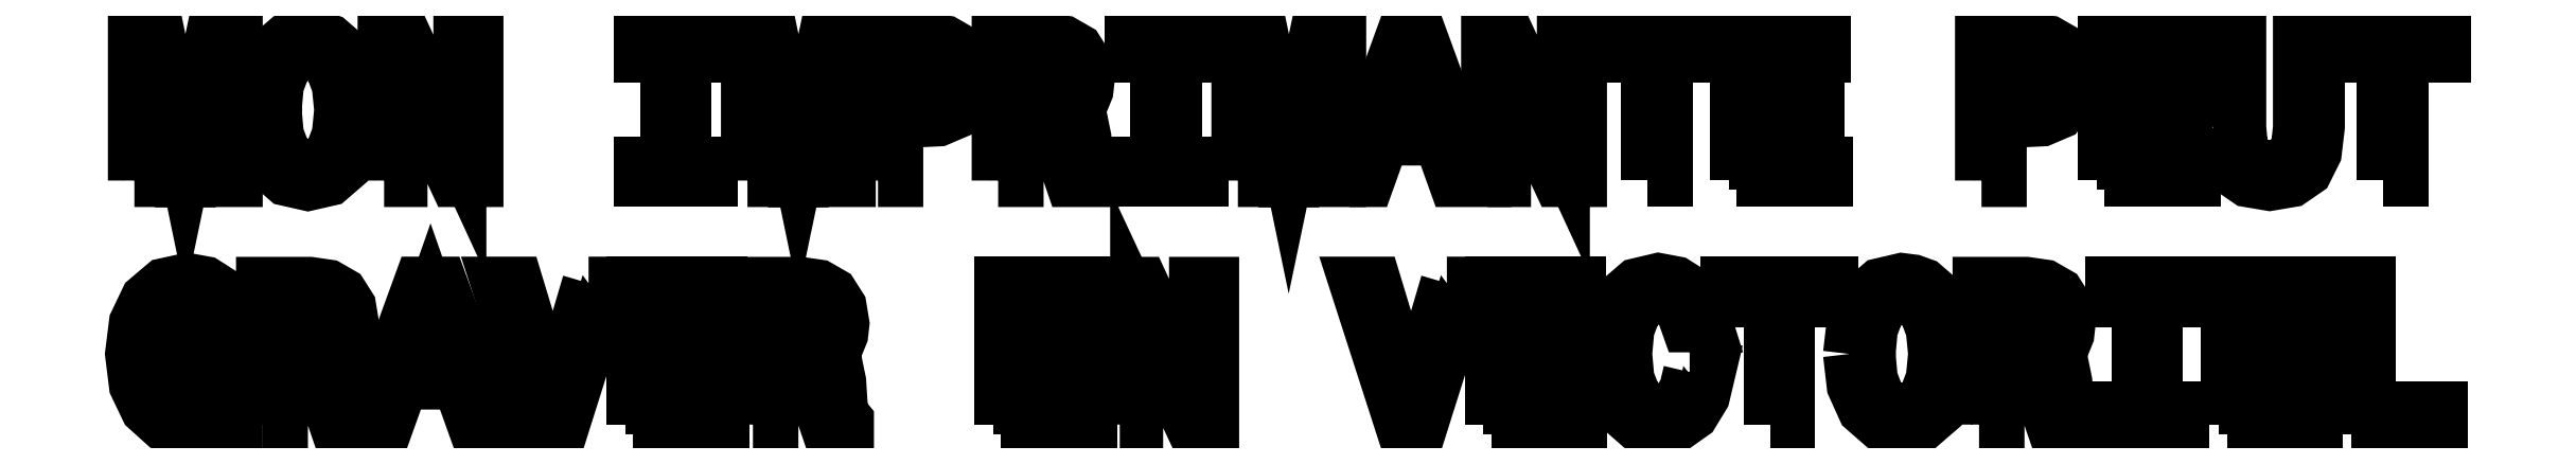
<metadata>
{"format":"dxf","ext":"dxf","renderer":"ezdxf+matplotlib","layout":"modelspace","background":"white","min_lineweight":24,"dpi":150}
</metadata>
<code>
0
SECTION
2
ENTITIES
0
LWPOLYLINE
8
0
90
       13
70
     1
43
0
10
0.5879
20
18.9
10
1.476
20
18.9
10
1.476
20
26.16
10
2.974
20
18.9
10
3.965
20
18.9
10
5.452
20
26.16
10
5.452
20
18.9
10
6.352
20
18.9
10
6.352
20
26.9
10
4.945
20
26.9
10
3.47
20
19.84
10
2.006
20
26.9
10
0.5879
20
26.9
0
LWPOLYLINE
8
0
90
       18
70
     1
43
0
10
7.447
20
22.9
10
7.654
20
21.1
10
8.254
20
19.78
10
9.187
20
18.96
10
10.41
20
18.68
10
11.62
20
18.96
10
12.56
20
19.78
10
13.15
20
21.1
10
13.37
20
22.9
10
13.15
20
24.69
10
12.9
20
25.41
10
12.56
20
26.01
10
11.62
20
26.83
10
11.04
20
27.04
10
10.41
20
27.12
10
9.176
20
26.83
10
8.242
20
26.02
10
7.654
20
24.7
0
LWPOLYLINE
8
0
90
       16
70
     1
43
0
10
8.553
20
22.9
10
8.68
20
24.29
10
9.061
20
25.32
10
9.648
20
25.94
10
10.41
20
26.16
10
11.16
20
25.94
10
11.75
20
25.31
10
12.13
20
24.28
10
12.27
20
22.9
10
12.13
20
21.5
10
11.75
20
20.48
10
11.16
20
19.86
10
10.41
20
19.65
10
9.648
20
19.86
10
9.061
20
20.48
10
8.68
20
21.49
0
LWPOLYLINE
8
0
90
       10
70
     1
43
0
10
14.72
20
18.9
10
15.68
20
18.9
10
15.68
20
25.46
10
18.74
20
18.9
10
19.98
20
18.9
10
19.98
20
26.9
10
19.01
20
26.9
10
19.01
20
20.34
10
15.98
20
26.9
10
14.72
20
26.9
0
LWPOLYLINE
8
0
90
       12
70
     1
43
0
10
30.7
20
19.87
10
29.22
20
19.87
10
29.22
20
18.9
10
33.23
20
18.9
10
33.23
20
19.87
10
31.76
20
19.87
10
31.76
20
25.93
10
33.23
20
25.93
10
33.23
20
26.9
10
29.22
20
26.9
10
29.22
20
25.93
10
30.7
20
25.93
0
LWPOLYLINE
8
0
90
       13
70
     1
43
0
10
35.29
20
18.9
10
36.17
20
18.9
10
36.17
20
26.16
10
37.67
20
18.9
10
38.66
20
18.9
10
40.15
20
26.16
10
40.15
20
18.9
10
41.05
20
18.9
10
41.05
20
26.9
10
39.64
20
26.9
10
38.17
20
19.84
10
36.7
20
26.9
10
35.29
20
26.9
0
LWPOLYLINE
8
0
90
       13
70
     1
43
0
10
42.67
20
18.9
10
43.73
20
18.9
10
43.73
20
22.28
10
44.91
20
22.28
10
46.1
20
22.33
10
47.04
20
22.74
10
47.65
20
23.52
10
47.86
20
24.59
10
47.7
20
25.59
10
47.24
20
26.31
10
46.48
20
26.75
10
45.44
20
26.9
10
42.67
20
26.9
0
LWPOLYLINE
8
0
90
       11
70
     1
43
0
10
45.15
20
25.92
10
45.84
20
25.85
10
46.35
20
25.63
10
46.65
20
25.23
10
46.76
20
24.59
10
46.64
20
23.93
10
46.33
20
23.52
10
45.8
20
23.31
10
45.07
20
23.26
10
43.73
20
23.26
10
43.73
20
25.92
0
LWPOLYLINE
8
0
90
       28
70
     1
43
0
10
49.48
20
18.9
10
50.55
20
18.9
10
50.55
20
22.28
10
51.64
20
22.28
10
52.45
20
22.24
10
52.96
20
22.08
10
53.23
20
21.7
10
53.35
20
21.02
10
53.41
20
19.98
10
53.48
20
19.3
10
53.61
20
18.9
10
54.82
20
18.9
10
54.82
20
19.12
10
54.56
20
19.44
10
54.47
20
20.04
10
54.39
20
21.33
10
54.19
20
22.29
10
53.93
20
22.59
10
53.51
20
22.81
10
53.97
20
23.1
10
54.29
20
23.5
10
54.5
20
24.01
10
54.57
20
24.62
10
54.41
20
25.59
10
53.95
20
26.31
10
53.19
20
26.75
10
52.15
20
26.9
10
49.48
20
26.9
0
LWPOLYLINE
8
0
90
       11
70
     1
43
0
10
51.85
20
25.92
10
52.55
20
25.85
10
53.05
20
25.63
10
53.36
20
25.23
10
53.46
20
24.59
10
53.35
20
23.93
10
53.04
20
23.52
10
52.51
20
23.31
10
51.78
20
23.26
10
50.55
20
23.26
10
50.55
20
25.92
0
LWPOLYLINE
8
0
90
       12
70
     1
43
0
10
58.46
20
19.87
10
56.98
20
19.87
10
56.98
20
18.9
10
60.99
20
18.9
10
60.99
20
19.87
10
59.52
20
19.87
10
59.52
20
25.93
10
60.99
20
25.93
10
60.99
20
26.9
10
56.98
20
26.9
10
56.98
20
25.93
10
58.46
20
25.93
0
LWPOLYLINE
8
0
90
       13
70
     1
43
0
10
63.04
20
18.9
10
63.93
20
18.9
10
63.93
20
26.16
10
65.43
20
18.9
10
66.42
20
18.9
10
67.91
20
26.16
10
67.91
20
18.9
10
68.81
20
18.9
10
68.81
20
26.9
10
67.4
20
26.9
10
65.93
20
19.84
10
64.46
20
26.9
10
63.04
20
26.9
0
LWPOLYLINE
8
0
90
        8
70
     1
43
0
10
69.36
20
18.9
10
70.42
20
18.9
10
71.26
20
21.25
10
74.46
20
21.25
10
75.3
20
18.9
10
76.38
20
18.9
10
73.45
20
26.91
10
72.28
20
26.91
0
LWPOLYLINE
8
0
90
        3
70
     1
43
0
10
71.63
20
22.23
10
72.86
20
25.76
10
74.1
20
22.23
0
LWPOLYLINE
8
0
90
       10
70
     1
43
0
10
77.18
20
18.9
10
78.13
20
18.9
10
78.13
20
25.46
10
81.2
20
18.9
10
82.43
20
18.9
10
82.43
20
26.9
10
81.46
20
26.9
10
81.46
20
20.34
10
78.43
20
26.9
10
77.18
20
26.9
0
LWPOLYLINE
8
0
90
        8
70
     1
43
0
10
86.21
20
18.9
10
87.27
20
18.9
10
87.27
20
25.93
10
89.69
20
25.93
10
89.69
20
26.9
10
83.78
20
26.9
10
83.78
20
25.93
10
86.21
20
25.93
0
LWPOLYLINE
8
0
90
       12
70
     1
43
0
10
91.26
20
18.9
10
96.33
20
18.9
10
96.33
20
19.87
10
92.32
20
19.87
10
92.32
20
22.58
10
95.9
20
22.58
10
95.9
20
23.53
10
92.32
20
23.53
10
92.32
20
25.93
10
96.24
20
25.93
10
96.24
20
26.9
10
91.26
20
26.9
0
LWPOLYLINE
8
0
90
       13
70
     1
43
0
10
105.1
20
18.9
10
106.2
20
18.9
10
106.2
20
22.28
10
107.4
20
22.28
10
108.6
20
22.33
10
109.5
20
22.74
10
110.1
20
23.52
10
110.3
20
24.59
10
110.2
20
25.59
10
109.7
20
26.31
10
108.9
20
26.75
10
107.9
20
26.9
10
105.1
20
26.9
0
LWPOLYLINE
8
0
90
       11
70
     1
43
0
10
107.6
20
25.92
10
108.3
20
25.85
10
108.8
20
25.63
10
109.1
20
25.23
10
109.2
20
24.59
10
109.1
20
23.93
10
108.8
20
23.52
10
108.3
20
23.31
10
107.5
20
23.26
10
106.2
20
23.26
10
106.2
20
25.92
0
LWPOLYLINE
8
0
90
       12
70
     1
43
0
10
112.1
20
18.9
10
117.2
20
18.9
10
117.2
20
19.87
10
113.1
20
19.87
10
113.1
20
22.58
10
116.7
20
22.58
10
116.7
20
23.53
10
113.1
20
23.53
10
113.1
20
25.93
10
117.1
20
25.93
10
117.1
20
26.9
10
112.1
20
26.9
0
LWPOLYLINE
8
0
90
       22
70
     1
43
0
10
118.7
20
21.94
10
118.8
20
20.5
10
119.4
20
19.48
10
120.2
20
18.89
10
121.4
20
18.68
10
122.7
20
18.89
10
123.5
20
19.48
10
124
20
20.49
10
124.2
20
21.94
10
124.2
20
26.9
10
123.1
20
26.9
10
123.1
20
21.88
10
123
20
20.9
10
122.7
20
20.2
10
122.2
20
19.79
10
121.4
20
19.65
10
120.7
20
19.79
10
120.1
20
20.2
10
119.8
20
20.89
10
119.7
20
21.88
10
119.7
20
26.9
10
118.7
20
26.9
0
LWPOLYLINE
8
0
90
        8
70
     1
43
0
10
127.9
20
18.9
10
128.9
20
18.9
10
128.9
20
25.93
10
131.3
20
25.93
10
131.3
20
26.9
10
125.4
20
26.9
10
125.4
20
25.93
10
127.9
20
25.93
0
LWPOLYLINE
8
0
90
       40
70
     1
43
0
10
5.579
20
6.15
10
5.775
20
5.078
10
6.352
20
5.078
10
6.352
20
9.401
10
3.435
20
9.401
10
3.435
20
8.421
10
5.233
20
8.421
10
5.233
20
8.352
10
5.095
20
7.291
10
4.726
20
6.507
10
4.161
20
6.012
10
3.458
20
5.85
10
2.674
20
6.058
10
2.063
20
6.68
10
1.671
20
7.706
10
1.533
20
9.112
10
1.66
20
10.51
10
2.052
20
11.53
10
2.674
20
12.16
10
3.516
20
12.37
10
4.092
20
12.26
10
4.565
20
11.94
10
4.911
20
11.39
10
5.107
20
10.67
10
6.248
20
10.67
10
5.948
20
11.78
10
5.383
20
12.61
10
4.588
20
13.11
10
3.585
20
13.3
10
2.271
20
13.01
10
1.28
20
12.17
10
0.6455
20
10.84
10
0.4265
20
9.078
10
0.6455
20
7.303
10
1.28
20
5.977
10
2.213
20
5.135
10
3.389
20
4.859
10
4.046
20
4.951
10
4.634
20
5.182
10
5.141
20
5.585
0
LWPOLYLINE
8
0
90
       28
70
     1
43
0
10
7.839
20
5.078
10
8.911
20
5.078
10
8.911
20
8.455
10
10.01
20
8.455
10
10.81
20
8.421
10
11.32
20
8.259
10
11.6
20
7.879
10
11.71
20
7.199
10
11.77
20
6.161
10
11.84
20
5.481
10
11.98
20
5.078
10
13.19
20
5.078
10
13.19
20
5.297
10
12.92
20
5.62
10
12.83
20
6.219
10
12.75
20
7.51
10
12.55
20
8.467
10
12.29
20
8.767
10
11.87
20
8.986
10
12.33
20
9.274
10
12.66
20
9.677
10
12.86
20
10.18
10
12.93
20
10.8
10
12.77
20
11.76
10
12.31
20
12.49
10
11.55
20
12.93
10
10.51
20
13.08
10
7.839
20
13.08
0
LWPOLYLINE
8
0
90
       11
70
     1
43
0
10
10.21
20
12.1
10
10.92
20
12.03
10
11.41
20
11.81
10
11.72
20
11.41
10
11.83
20
10.77
10
11.71
20
10.1
10
11.4
20
9.7
10
10.87
20
9.493
10
10.14
20
9.435
10
8.911
20
9.435
10
8.911
20
12.1
0
LWPOLYLINE
8
0
90
        8
70
     1
43
0
10
13.84
20
5.078
10
14.9
20
5.078
10
15.75
20
7.429
10
18.94
20
7.429
10
19.78
20
5.078
10
20.86
20
5.078
10
17.94
20
13.09
10
16.76
20
13.09
0
LWPOLYLINE
8
0
90
        3
70
     1
43
0
10
16.12
20
8.409
10
17.35
20
11.94
10
18.58
20
8.409
0
LWPOLYLINE
8
0
90
        7
70
     1
43
0
10
26.29
20
13.09
10
24.29
20
6.277
10
22.22
20
13.09
10
21.13
20
13.09
10
23.71
20
5.078
10
24.86
20
5.078
10
27.39
20
13.09
0
LWPOLYLINE
8
0
90
       12
70
     1
43
0
10
28.81
20
5.078
10
33.88
20
5.078
10
33.88
20
6.046
10
29.87
20
6.046
10
29.87
20
8.755
10
33.44
20
8.755
10
33.44
20
9.712
10
29.87
20
9.712
10
29.87
20
12.11
10
33.79
20
12.11
10
33.79
20
13.08
10
28.81
20
13.08
0
LWPOLYLINE
8
0
90
       28
70
     1
43
0
10
35.6
20
5.078
10
36.67
20
5.078
10
36.67
20
8.455
10
37.76
20
8.455
10
38.57
20
8.421
10
39.08
20
8.259
10
39.35
20
7.879
10
39.47
20
7.199
10
39.53
20
6.161
10
39.6
20
5.481
10
39.73
20
5.078
10
40.95
20
5.078
10
40.95
20
5.297
10
40.68
20
5.62
10
40.59
20
6.219
10
40.51
20
7.51
10
40.31
20
8.467
10
40.05
20
8.767
10
39.63
20
8.986
10
40.09
20
9.274
10
40.41
20
9.677
10
40.62
20
10.18
10
40.69
20
10.8
10
40.53
20
11.76
10
40.07
20
12.49
10
39.31
20
12.93
10
38.27
20
13.08
10
35.6
20
13.08
0
LWPOLYLINE
8
0
90
       11
70
     1
43
0
10
37.97
20
12.1
10
38.67
20
12.03
10
39.17
20
11.81
10
39.48
20
11.41
10
39.59
20
10.77
10
39.47
20
10.1
10
39.16
20
9.7
10
38.63
20
9.493
10
37.9
20
9.435
10
36.67
20
9.435
10
36.67
20
12.1
0
LWPOLYLINE
8
0
90
       12
70
     1
43
0
10
49.63
20
5.078
10
54.7
20
5.078
10
54.7
20
6.046
10
50.69
20
6.046
10
50.69
20
8.755
10
54.26
20
8.755
10
54.26
20
9.712
10
50.69
20
9.712
10
50.69
20
12.11
10
54.61
20
12.11
10
54.61
20
13.08
10
49.63
20
13.08
0
LWPOLYLINE
8
0
90
       10
70
     1
43
0
10
56.36
20
5.078
10
57.31
20
5.078
10
57.31
20
11.64
10
60.38
20
5.078
10
61.61
20
5.078
10
61.61
20
13.08
10
60.65
20
13.08
10
60.65
20
6.519
10
57.61
20
13.08
10
56.36
20
13.08
0
LWPOLYLINE
8
0
90
        7
70
     1
43
0
10
74.87
20
13.09
10
72.86
20
6.277
10
70.8
20
13.09
10
69.71
20
13.09
10
72.29
20
5.078
10
73.44
20
5.078
10
75.97
20
13.09
0
LWPOLYLINE
8
0
90
       12
70
     1
43
0
10
77.38
20
5.078
10
82.46
20
5.078
10
82.46
20
6.046
10
78.44
20
6.046
10
78.44
20
8.755
10
82.02
20
8.755
10
82.02
20
9.712
10
78.44
20
9.712
10
78.44
20
12.11
10
82.36
20
12.11
10
82.36
20
13.08
10
77.38
20
13.08
0
LWPOLYLINE
8
0
90
       34
70
     1
43
0
10
88.61
20
8.052
10
88.38
20
7.084
10
88
20
6.392
10
87.47
20
5.965
10
86.85
20
5.827
10
86.1
20
6.035
10
85.51
20
6.657
10
85.12
20
7.671
10
84.99
20
9.078
10
85.12
20
10.47
10
85.5
20
11.5
10
86.09
20
12.12
10
86.85
20
12.34
10
87.4
20
12.22
10
87.87
20
11.9
10
88.24
20
11.38
10
88.5
20
10.67
10
89.59
20
10.67
10
89.24
20
11.76
10
88.65
20
12.59
10
87.83
20
13.11
10
86.85
20
13.3
10
85.63
20
13.01
10
84.69
20
12.2
10
84.09
20
10.88
10
83.88
20
9.078
10
84.09
20
7.28
10
84.69
20
5.954
10
85.63
20
5.135
10
86.85
20
4.859
10
87.92
20
5.078
10
88.78
20
5.689
10
89.39
20
6.692
10
89.72
20
8.052
0
LWPOLYLINE
8
0
90
        8
70
     1
43
0
10
93.15
20
5.078
10
94.21
20
5.078
10
94.21
20
12.11
10
96.63
20
12.11
10
96.63
20
13.08
10
90.72
20
13.08
10
90.72
20
12.11
10
93.15
20
12.11
0
LWPOLYLINE
8
0
90
       18
70
     1
43
0
10
97.66
20
9.078
10
97.87
20
7.28
10
98.47
20
5.954
10
99.4
20
5.135
10
100.6
20
4.859
10
101.8
20
5.135
10
102.8
20
5.954
10
103.4
20
7.28
10
103.6
20
9.078
10
103.4
20
10.86
10
103.1
20
11.59
10
102.8
20
12.19
10
101.8
20
13.01
10
101.3
20
13.22
10
100.6
20
13.3
10
99.39
20
13.01
10
98.46
20
12.2
10
97.87
20
10.88
0
LWPOLYLINE
8
0
90
       16
70
     1
43
0
10
98.77
20
9.078
10
98.89
20
10.47
10
99.27
20
11.5
10
99.86
20
12.12
10
100.6
20
12.34
10
101.4
20
12.12
10
102
20
11.49
10
102.3
20
10.46
10
102.5
20
9.078
10
102.3
20
7.683
10
102
20
6.657
10
101.4
20
6.035
10
100.6
20
5.827
10
99.86
20
6.035
10
99.27
20
6.657
10
98.89
20
7.671
0
LWPOLYLINE
8
0
90
       28
70
     1
43
0
10
105
20
5.078
10
106.1
20
5.078
10
106.1
20
8.455
10
107.2
20
8.455
10
108
20
8.421
10
108.5
20
8.259
10
108.7
20
7.879
10
108.9
20
7.199
10
108.9
20
6.161
10
109
20
5.481
10
109.1
20
5.078
10
110.3
20
5.078
10
110.3
20
5.297
10
110.1
20
5.62
10
110
20
6.219
10
109.9
20
7.51
10
109.7
20
8.467
10
109.4
20
8.767
10
109
20
8.986
10
109.5
20
9.274
10
109.8
20
9.677
10
110
20
10.18
10
110.1
20
10.8
10
109.9
20
11.76
10
109.5
20
12.49
10
108.7
20
12.93
10
107.7
20
13.08
10
105
20
13.08
0
LWPOLYLINE
8
0
90
       11
70
     1
43
0
10
107.4
20
12.1
10
108.1
20
12.03
10
108.6
20
11.81
10
108.9
20
11.41
10
109
20
10.77
10
108.9
20
10.1
10
108.6
20
9.7
10
108
20
9.493
10
107.3
20
9.435
10
106.1
20
9.435
10
106.1
20
12.1
0
LWPOLYLINE
8
0
90
       12
70
     1
43
0
10
114
20
6.046
10
112.5
20
6.046
10
112.5
20
5.078
10
116.5
20
5.078
10
116.5
20
6.046
10
115
20
6.046
10
115
20
12.11
10
116.5
20
12.11
10
116.5
20
13.08
10
112.5
20
13.08
10
112.5
20
12.11
10
114
20
12.11
0
LWPOLYLINE
8
0
90
       12
70
     1
43
0
10
119
20
5.078
10
124.1
20
5.078
10
124.1
20
6.046
10
120.1
20
6.046
10
120.1
20
8.755
10
123.7
20
8.755
10
123.7
20
9.712
10
120.1
20
9.712
10
120.1
20
12.11
10
124
20
12.11
10
124
20
13.08
10
119
20
13.08
0
LWPOLYLINE
8
0
90
        6
70
     1
43
0
10
126
20
5.078
10
131.2
20
5.078
10
131.2
20
6.046
10
127.1
20
6.046
10
127.1
20
13.08
10
126
20
13.08
0
VIEWPORT
8
0
10
0
20
0
30
0
40
1000
41
1000
68
     1
69
     1
12
0
22
0
13
0
23
0
14
1
24
1
15
1
25
1
16
0
26
0
36
1
17
0
27
0
37
0
42
50
43
0
44
0
45
1000
50
0
51
0
72
   100
90
        0
1

281
     0
71
     0
74
     1
110
0
120
0
130
0
111
1
121
0
131
0
112
0
122
1
132
0
79
     0
146
0
170
     0
61
     5
348
303
292
     1
282
     1
141
0
142
0
63
   250
421
  3355443
0
ENDSEC
0
EOF

</code>
